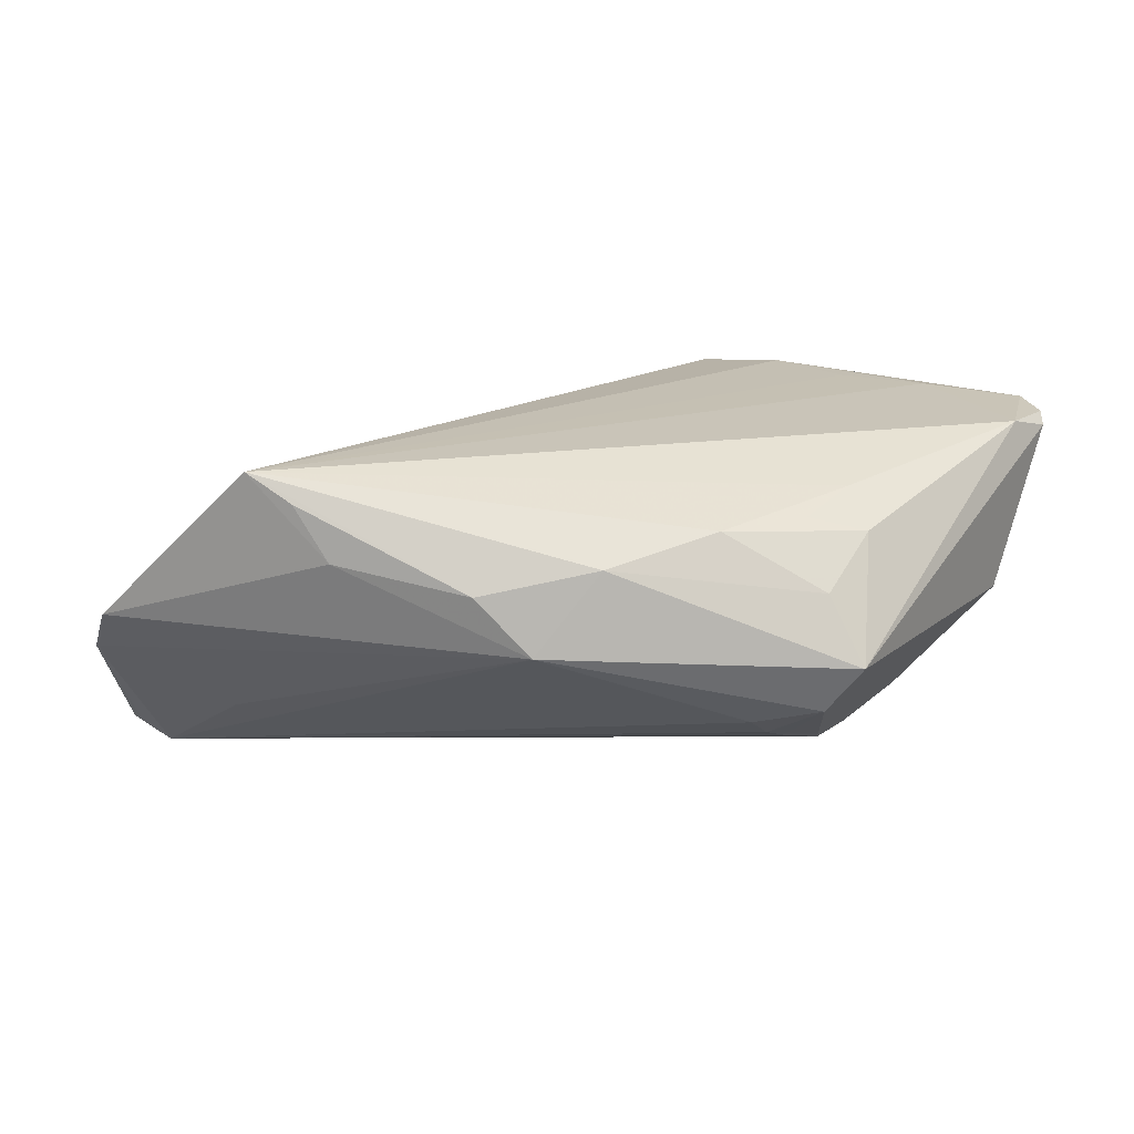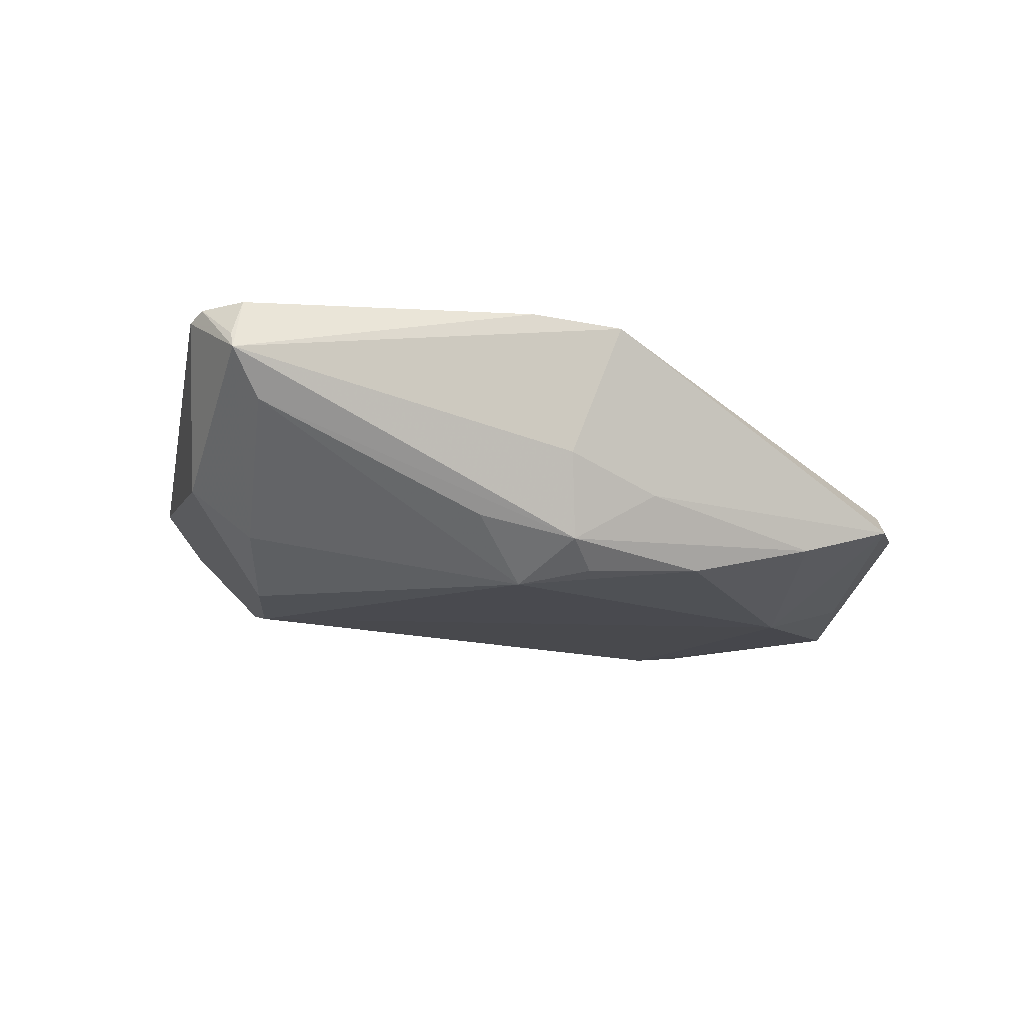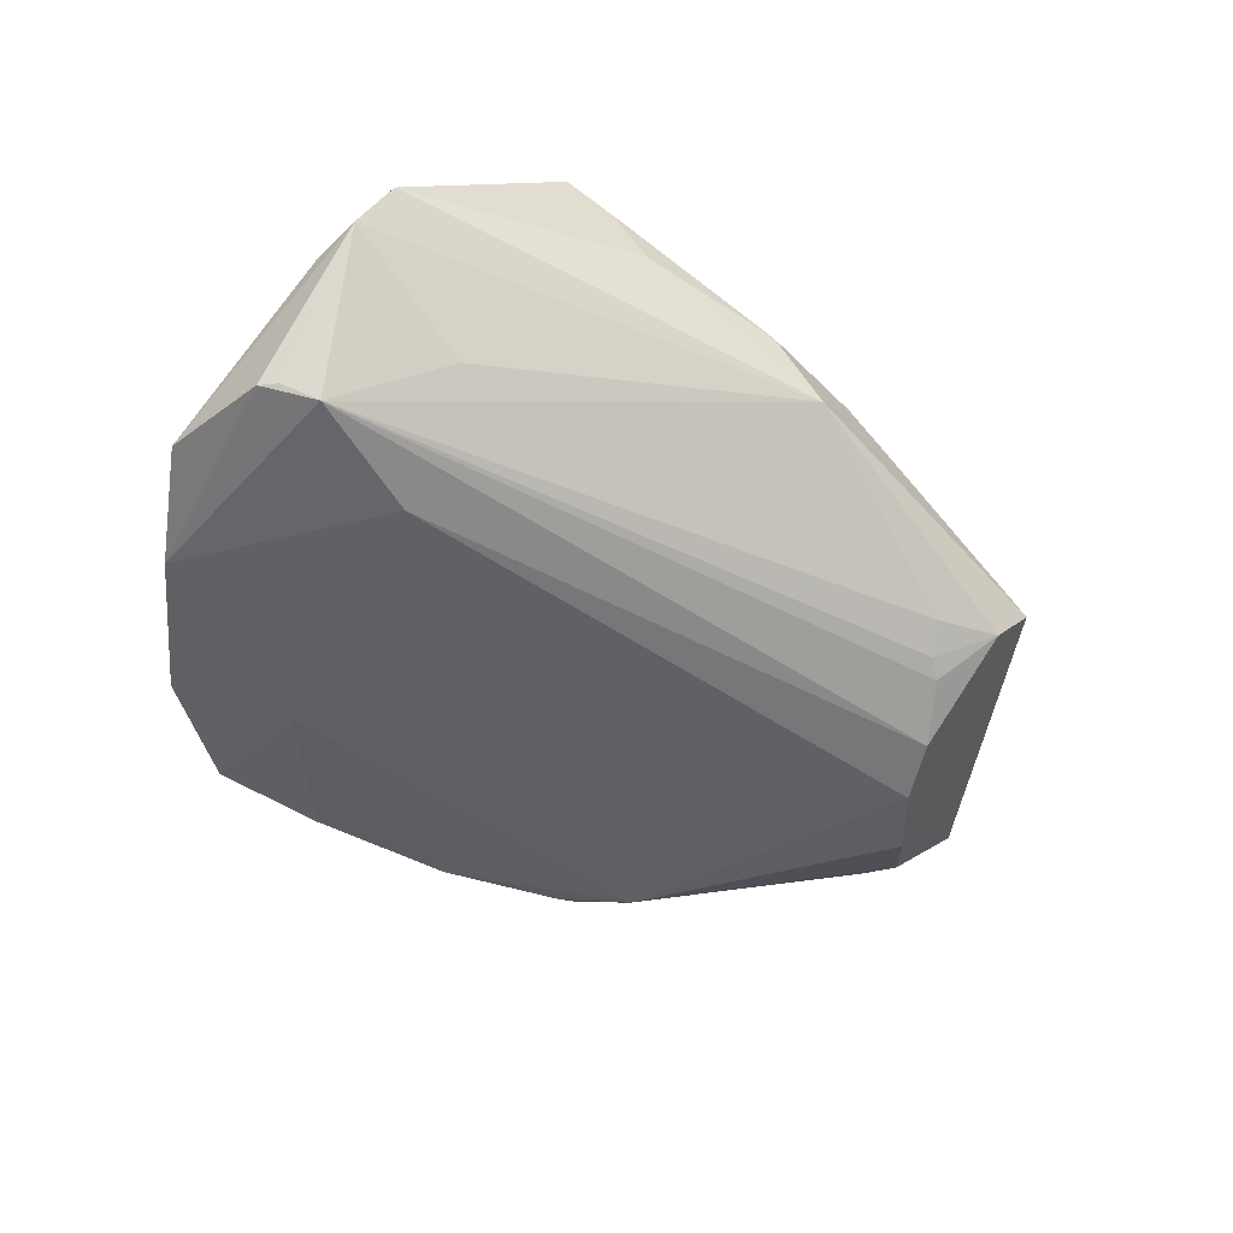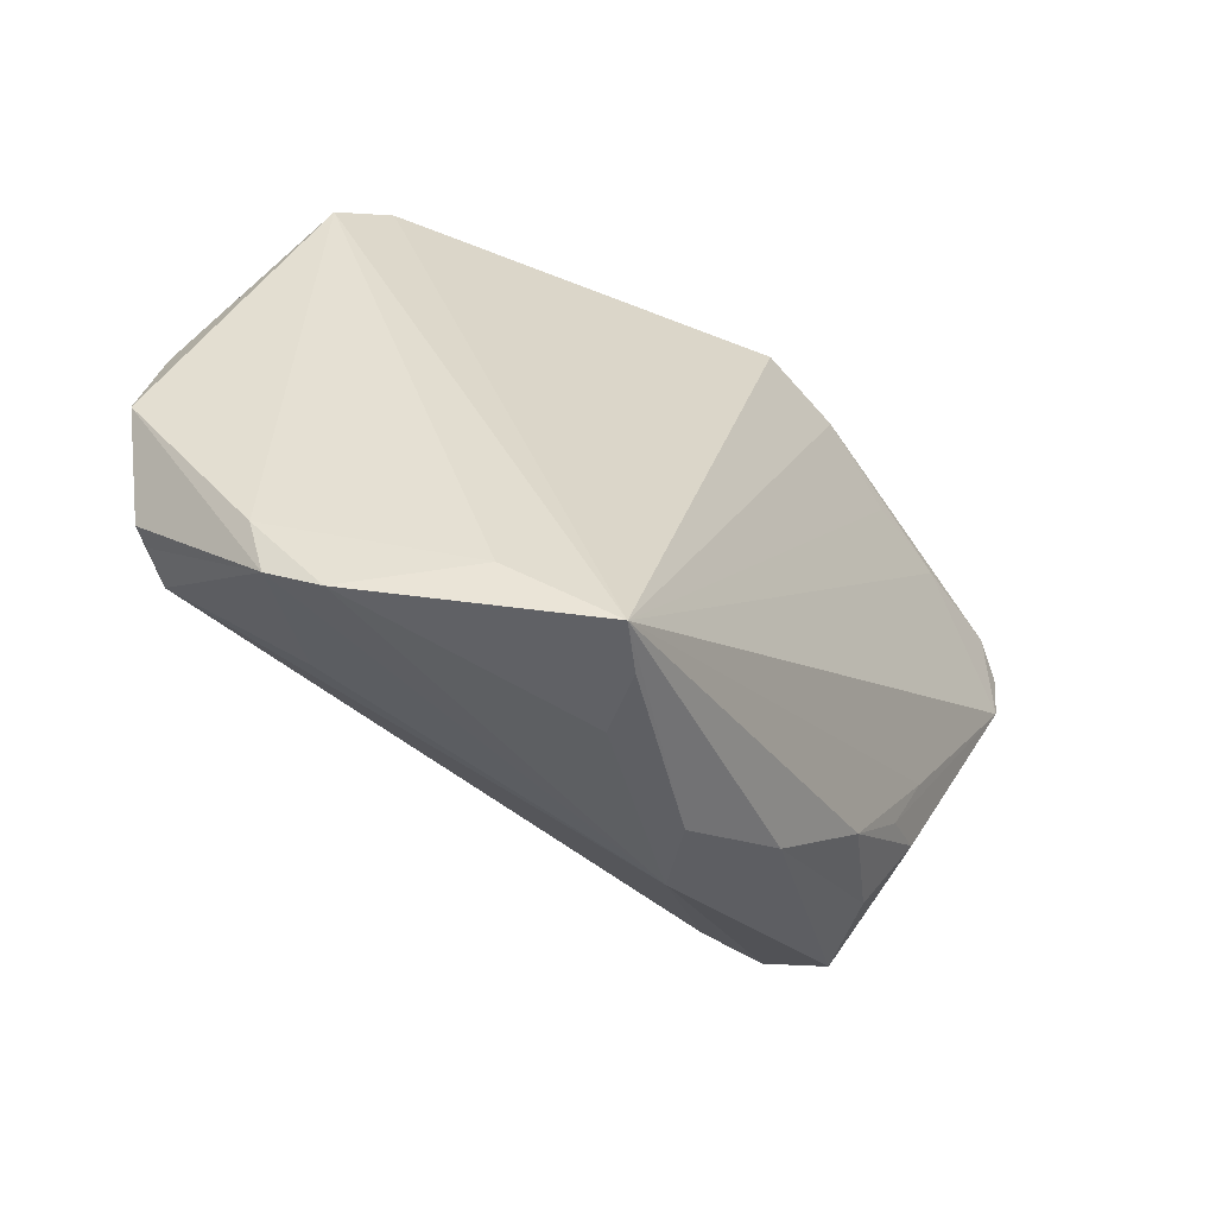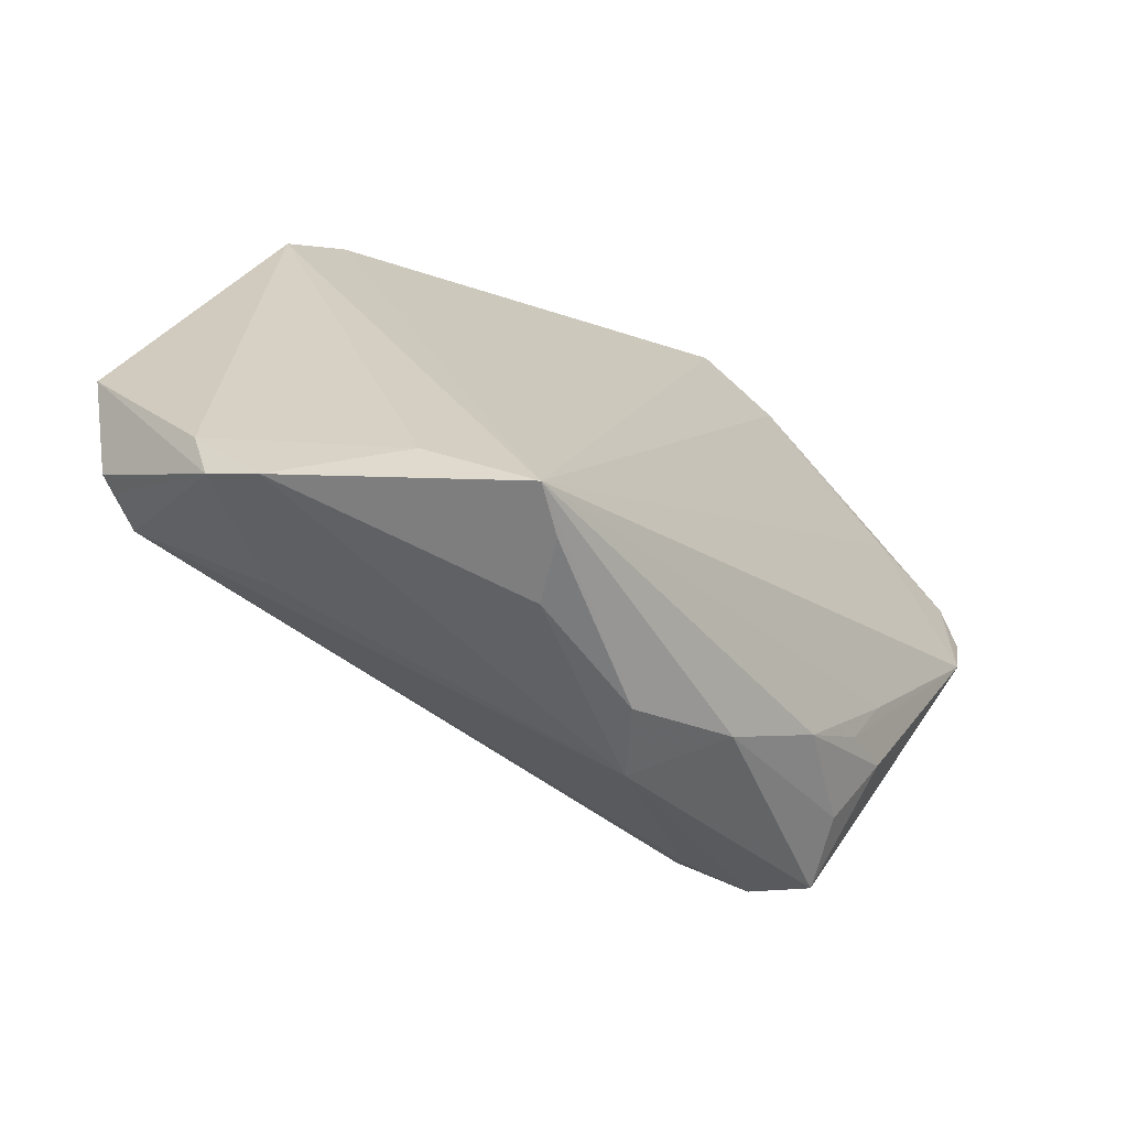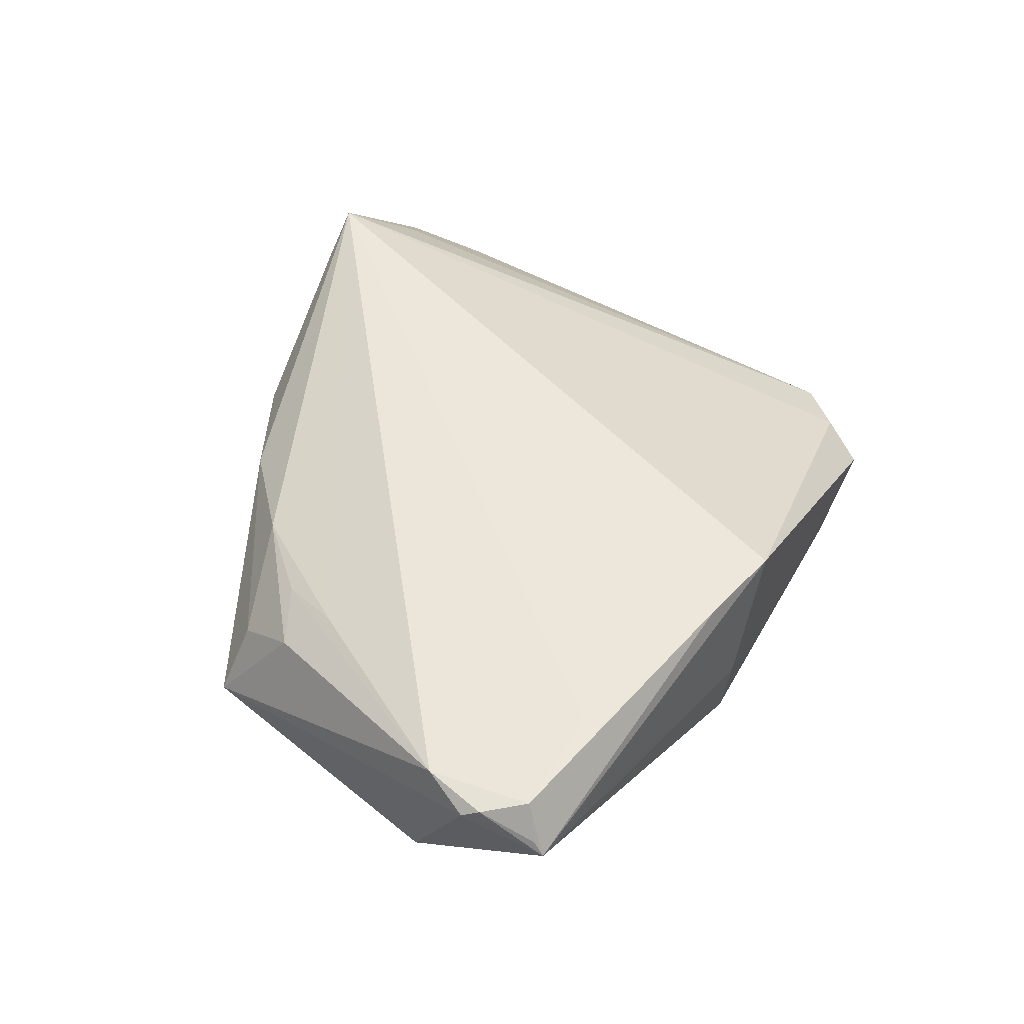
<metadata>
{"format":"obj","ext":"obj","renderer":"f3d","projection":"perspective","resolution":1024,"background":"white","views":[{"elev":18.1,"azim":19.2,"up":"+Z"},{"elev":-5.1,"azim":150.4,"up":"+Z"},{"elev":-53.8,"azim":-25.5,"up":"+Z"},{"elev":-49.2,"azim":-53.4,"up":"+Y"},{"elev":-59.7,"azim":-46.3,"up":"+Y"},{"elev":51.0,"azim":116.5,"up":"+Z"}]}
</metadata>
<code>
v -0.03151 0.01755 -0.01613
v 0.008241 -0.03527 0.001039
v 0.02576 -0.02191 0.0137
v -0.02445 -0.03849 0.02033
v -0.04373 -0.03867 0.001432
v 0.05384 0.03079 0.01408
v 0.05162 0.01249 -0.0007806
v 0.00669 0.03867 0.01907
v 0.05256 0.01564 0.0196
v 0.02786 0.03004 0.02033
v -0.03413 0.03867 -0.004295
v 0.05532 0.0211 0.01805
v -0.03163 -0.01625 -0.02033
v 0.03378 -0.01427 0.014
v 0.02965 -0.02093 -0.009064
v -0.04853 -0.03033 -0.004129
v -0.0145 -0.03842 0.0106
v -0.02152 0.03835 -0.007042
v 0.01756 0.03616 0.02026
v 0.04526 0.01541 -0.006321
v -0.03173 -0.02975 -0.0116
v 0.03773 -0.01929 0.006858
v 0.03687 -0.006993 0.01601
v 0.001821 -0.03666 0.007943
v -0.0332 -0.03284 0.01206
v 0.03891 0.02872 0.02033
v -0.04384 0.02825 -0.004539
v 0.01614 0.02999 -0.01191
v -0.05024 -0.02231 -0.0182
v 0.05002 0.02924 0.008553
v 0.05356 0.02956 0.01579
v 0.03471 -0.008586 -0.01494
v -0.03731 0.03348 -0.001942
v -0.005469 0.03671 -0.01
v 0.04037 -0.01161 0.01226
v -0.04655 -0.0359 -0.00367
v 0.03802 -0.02066 -0.006746
v 0.01239 0.03712 -0.006602
v 0.04065 0.007213 -0.01296
v 0.01491 -0.03069 0.01066
v 0.03222 -0.01555 -0.01237
v -0.0513 0.002714 -0.01741
v -0.04405 -0.02438 -0.0198
v -0.05532 -0.01059 -0.01619
v 0.0235 0.03368 -0.003976
v 0.01344 0.03837 0.00366
v -0.04431 0.01518 -0.0137
v 0.04251 -0.02094 -0.0009654
v 0.008811 0.03458 -0.01026
v 0.05145 0.02782 0.01987
v -0.0188 -0.03841 0.01709
v -0.04827 -0.02357 -0.0183
v 0.001879 0.03864 -0.001111
v 0.05466 0.02312 0.0193
v 0.0363 -0.001366 -0.01549
v 0.03066 -0.01761 -0.01142
f 5 4 25
f 15 2 43
f 9 26 4
f 8 4 19
f 26 9 50
f 50 19 26
f 22 3 40
f 40 3 4
f 42 29 44
f 43 29 42
f 27 42 44
f 25 4 27
f 32 43 13
f 43 42 13
f 32 13 55
f 17 5 2
f 51 4 17
f 4 5 17
f 43 2 21
f 52 29 43
f 41 43 32
f 22 40 48
f 48 40 2
f 12 9 48
f 35 9 14
f 35 3 22
f 14 3 35
f 22 48 35
f 35 48 9
f 4 3 23
f 23 9 4
f 23 3 14
f 14 9 23
f 4 26 10
f 10 19 4
f 26 19 10
f 8 19 6
f 19 50 6
f 2 40 24
f 51 17 24
f 24 17 2
f 24 4 51
f 24 40 4
f 11 18 1
f 1 18 34
f 1 13 42
f 1 55 13
f 16 5 25
f 25 27 16
f 16 27 44
f 33 4 8
f 33 27 4
f 8 11 33
f 11 27 33
f 2 5 36
f 36 21 2
f 43 21 36
f 36 52 43
f 29 52 36
f 5 16 36
f 44 29 36
f 36 16 44
f 56 15 43
f 43 41 56
f 2 15 37
f 37 48 2
f 15 56 37
f 37 56 41
f 37 41 32
f 32 55 37
f 55 39 37
f 37 39 48
f 8 6 46
f 20 39 28
f 28 39 55
f 28 1 34
f 55 1 28
f 12 6 54
f 54 9 12
f 54 50 9
f 11 1 47
f 47 1 42
f 47 27 11
f 42 27 47
f 48 39 7
f 12 48 7
f 7 39 20
f 7 6 12
f 20 6 7
f 53 18 11
f 53 11 8
f 8 46 53
f 30 6 20
f 20 28 30
f 49 28 34
f 31 6 50
f 50 54 31
f 31 54 6
f 38 46 6
f 6 30 38
f 28 49 38
f 38 53 46
f 38 49 34
f 18 53 38
f 34 18 38
f 45 30 28
f 28 38 45
f 45 38 30

</code>
